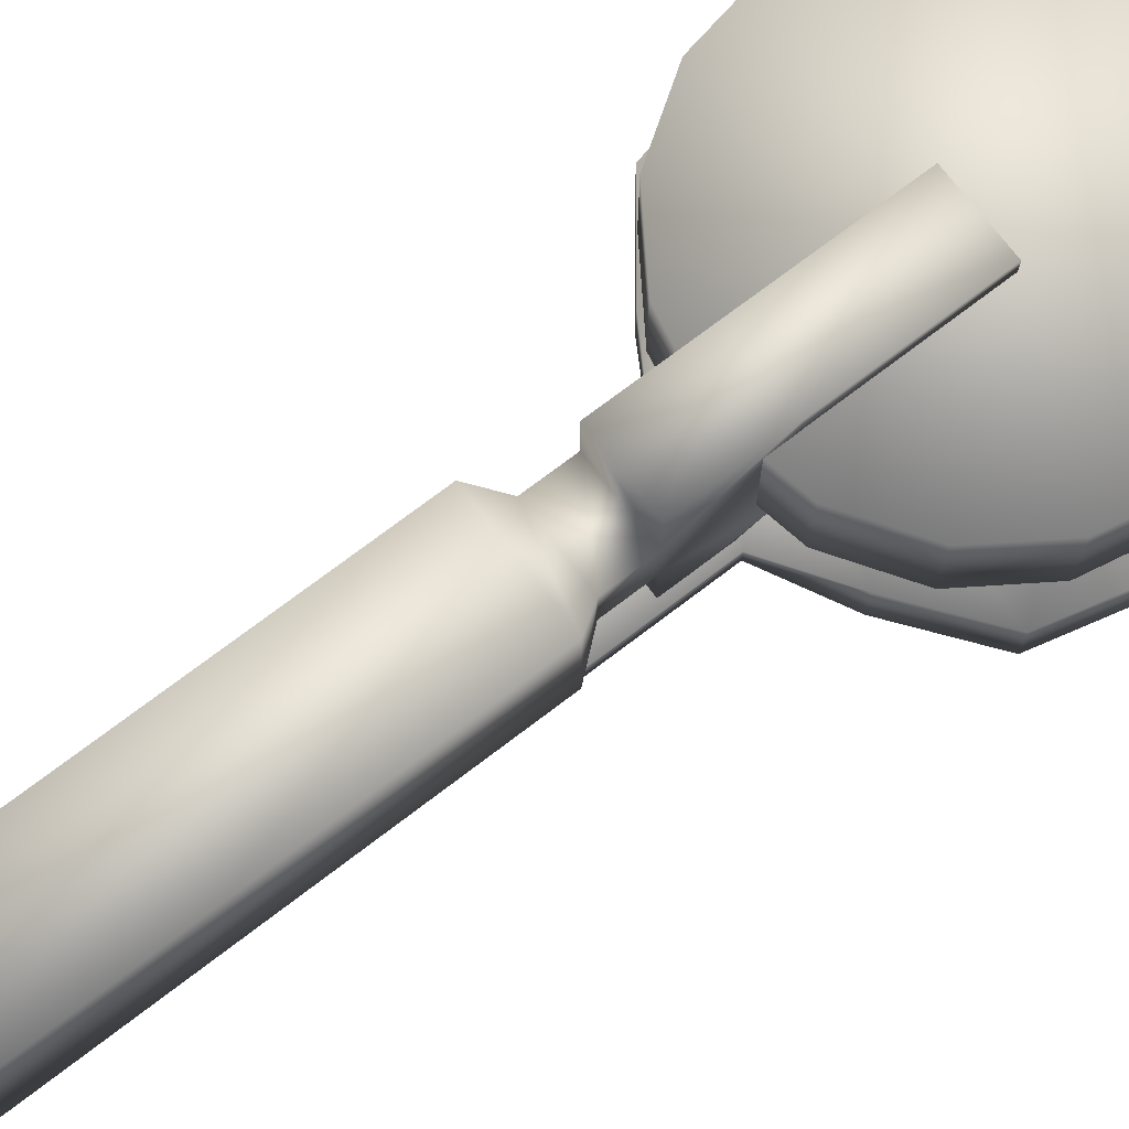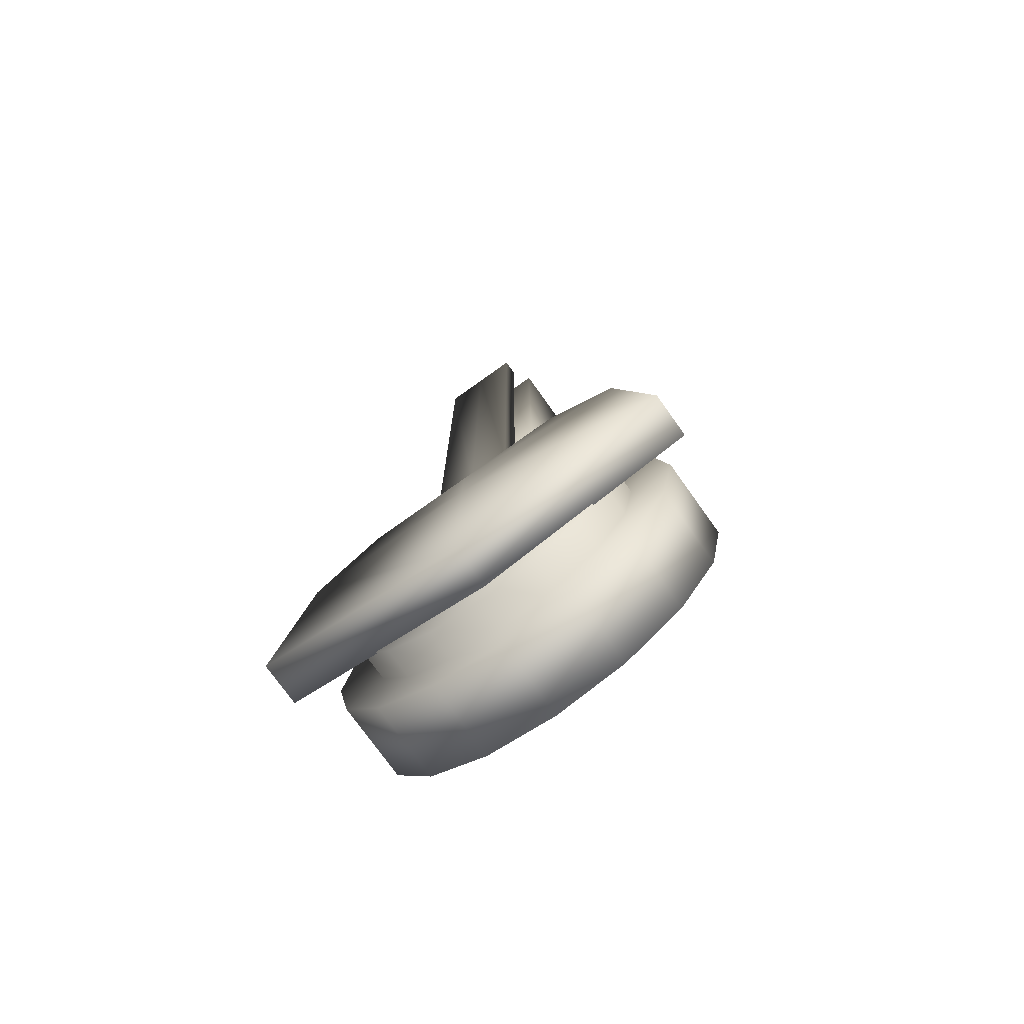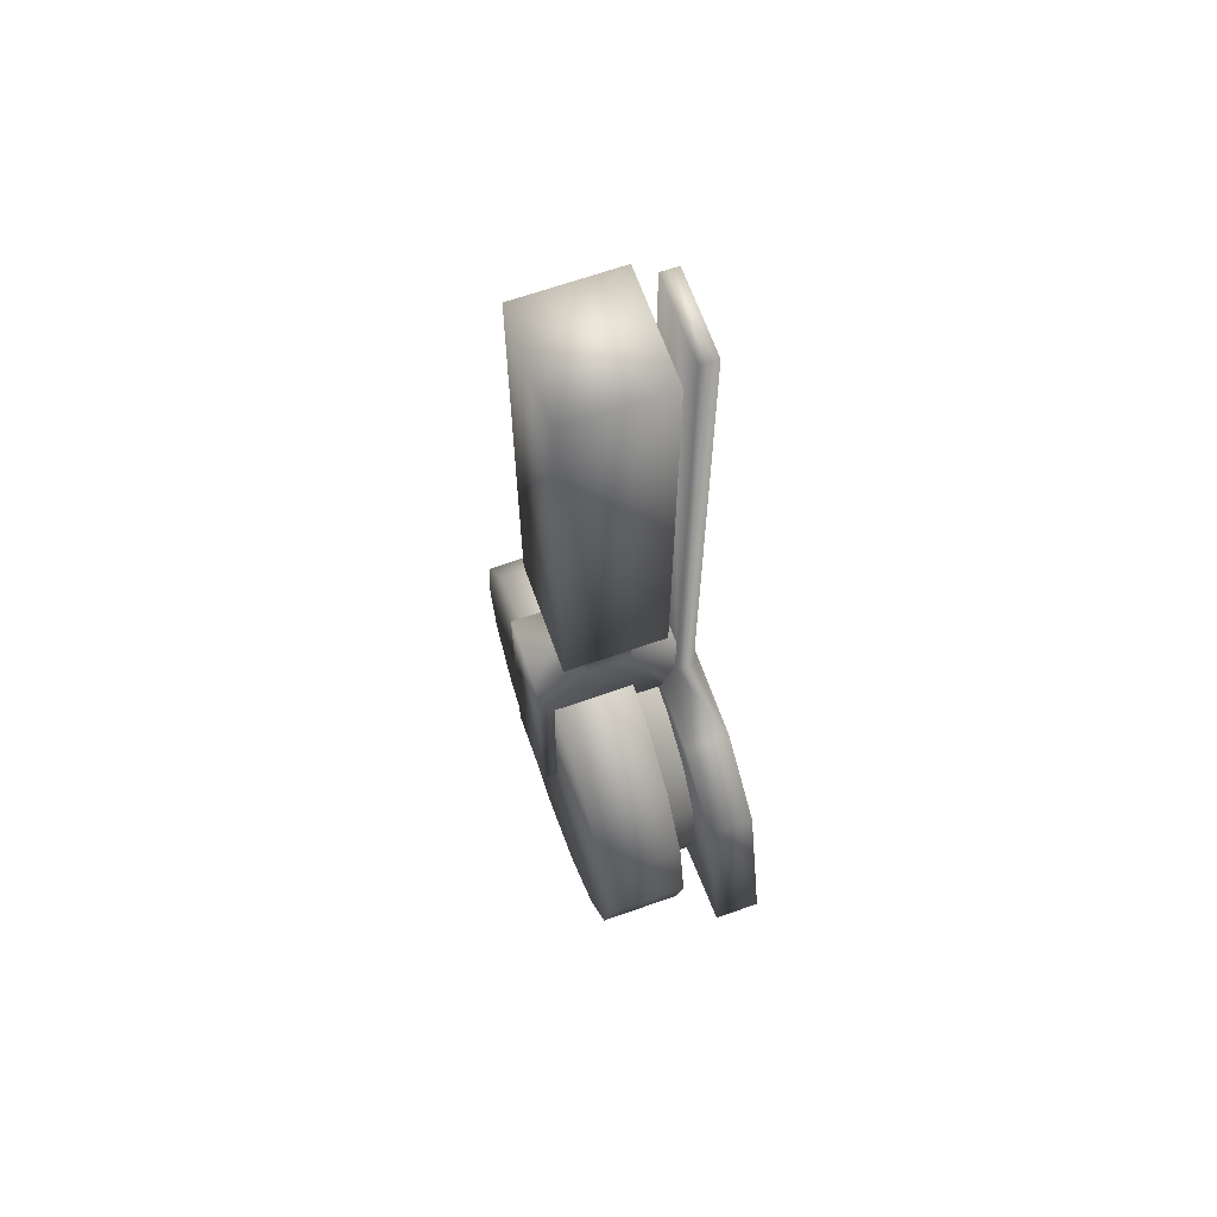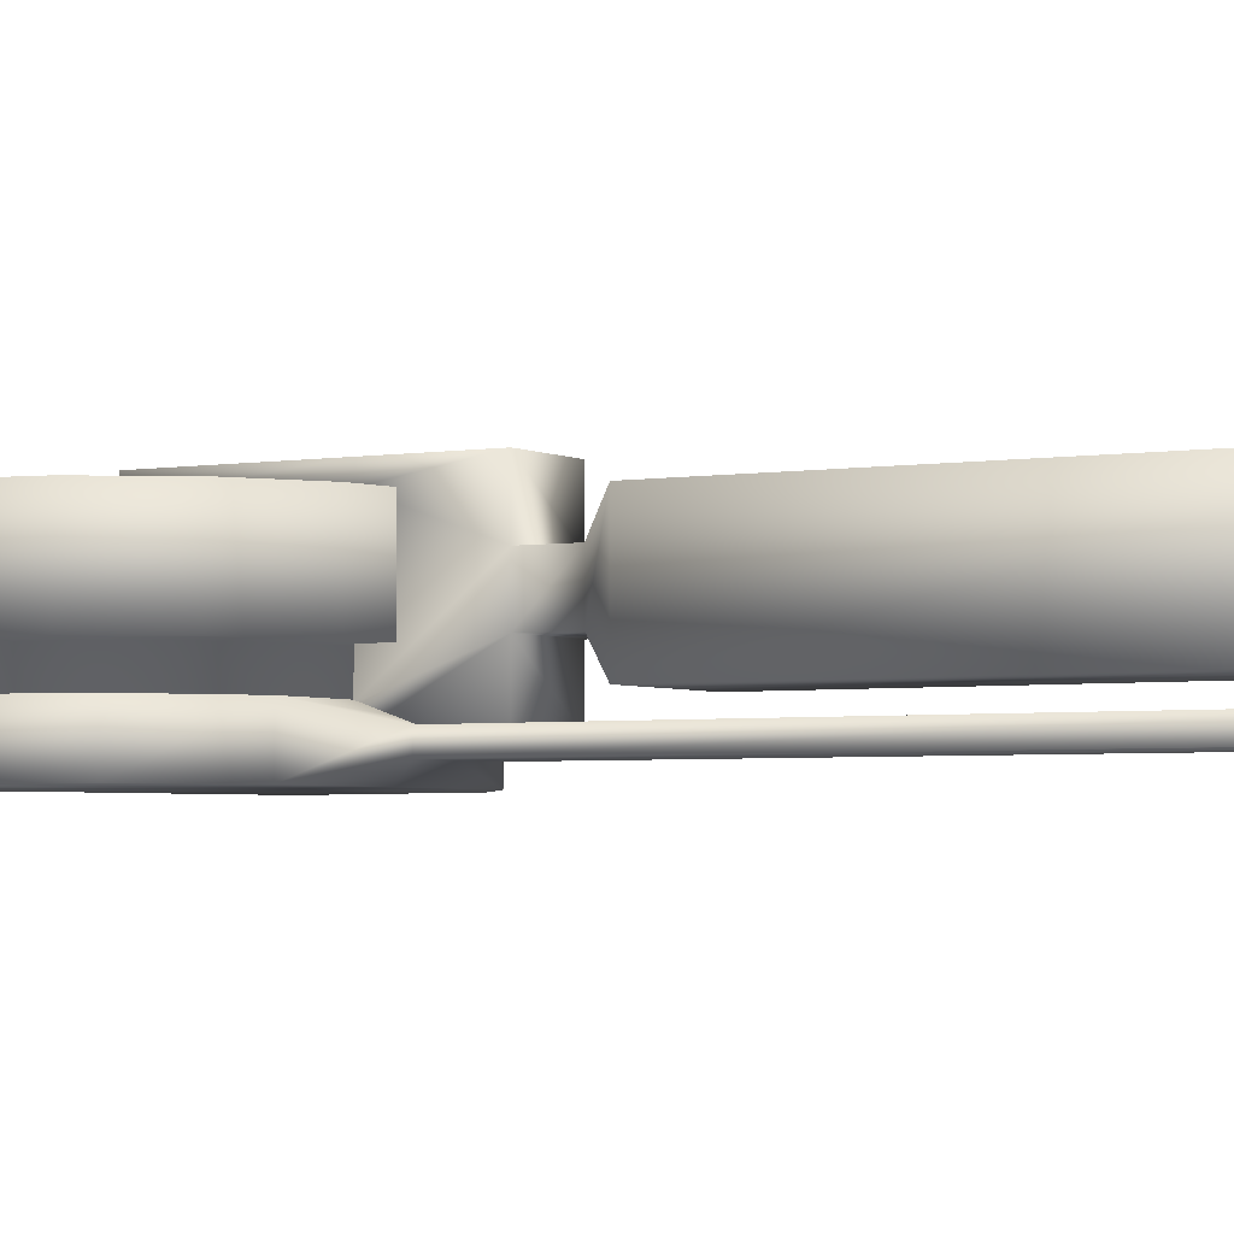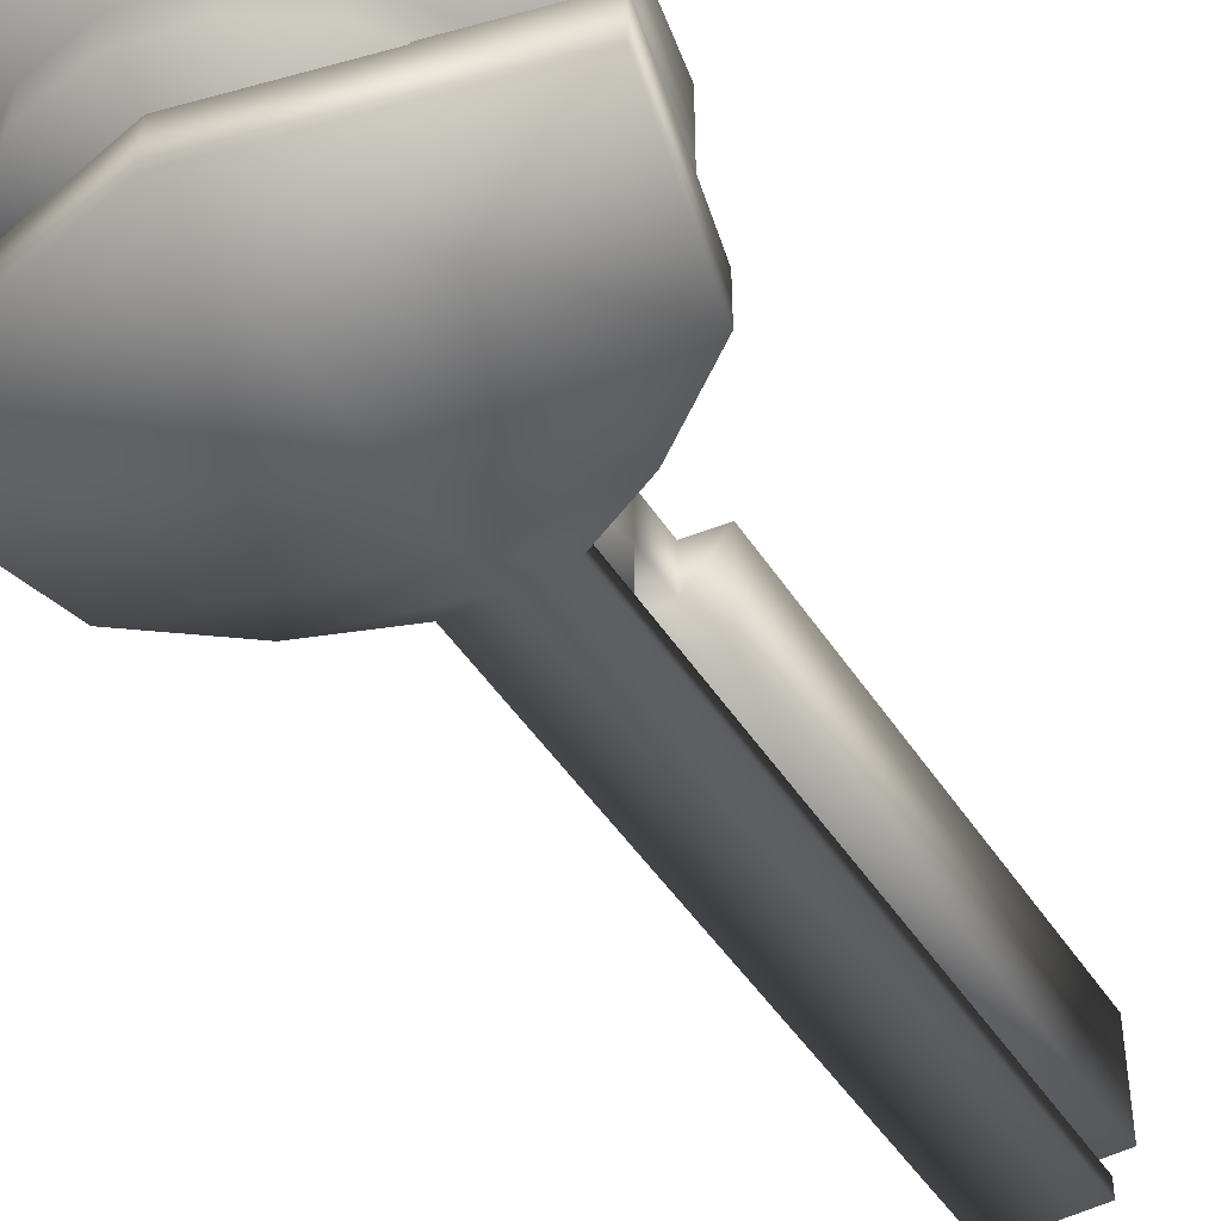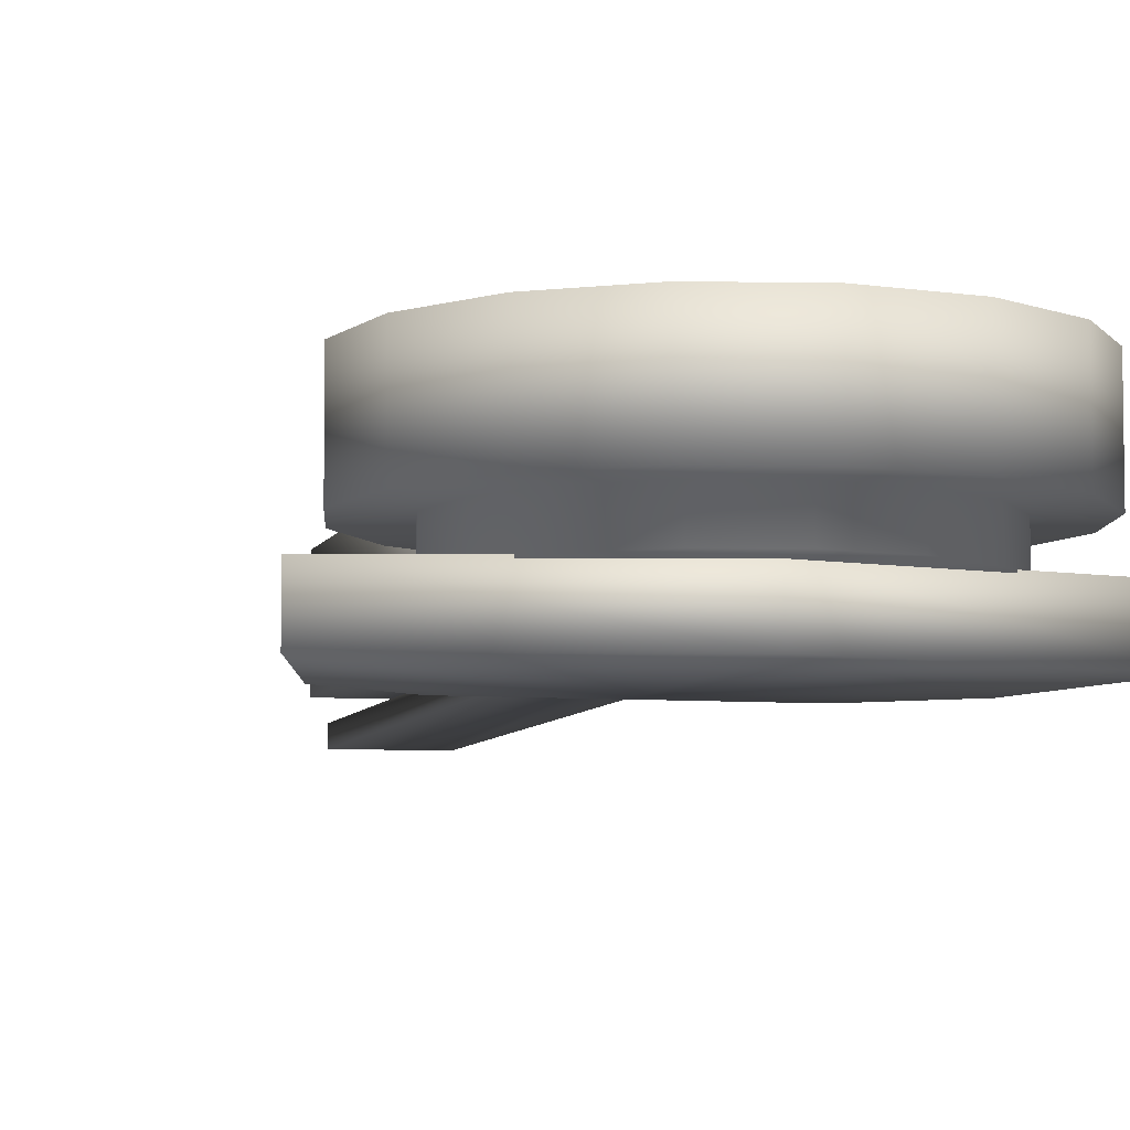
<metadata>
{"format":"obj","ext":"obj","renderer":"f3d","projection":"perspective","resolution":1024,"background":"white","views":[{"elev":72.7,"azim":52.6,"up":"+Y"},{"elev":-75.7,"azim":35.5,"up":"+Z"},{"elev":66.1,"azim":-109.5,"up":"+Z"},{"elev":-3.3,"azim":-59.7,"up":"+Y"},{"elev":-46.6,"azim":-148.9,"up":"+Y"},{"elev":-6.6,"azim":165.8,"up":"+Y"}]}
</metadata>
<code>
o Cube.000_Cube.002
v 6.68 3.636 0.4571
v 6.592 3.636 0.4571
v 6.592 3.462 0.4571
v 6.68 3.462 0.4571
v 6.68 3.636 0.5721
v 6.592 3.636 0.5721
v 6.592 3.462 0.5721
v 6.68 3.462 0.5721
v 6.592 3.576 0.5721
v 6.592 3.522 0.5721
v 6.592 3.482 0.4571
v 6.592 3.616 0.4571
v 6.68 3.522 0.5721
v 6.68 3.576 0.5721
v 6.68 3.616 0.4571
v 6.68 3.482 0.4571
v 6.68 3.636 0.2737
v 6.592 3.636 0.2737
v 6.592 3.462 0.2737
v 6.68 3.462 0.2737
v 6.592 3.482 0.2737
v 6.592 3.616 0.2737
v 6.68 3.616 0.2737
v 6.68 3.482 0.2737
v 6.568 3.61 1.207
v 6.568 3.488 1.207
v 6.703 3.488 1.207
v 6.703 3.61 1.207
v 6.68 3.522 0.6243
v 6.592 3.522 0.6243
v 6.68 3.576 0.6243
v 6.592 3.576 0.6243
v 6.568 3.61 0.6561
v 6.703 3.488 0.6561
v 6.703 3.61 0.6561
v 6.568 3.488 0.6561
v 6.689 3.467 0.5044
v 6.587 3.467 0.5044
v 6.587 3.446 0.5044
v 6.689 3.446 0.5044
v 6.689 3.467 1.204
v 6.587 3.467 1.204
v 6.587 3.446 1.204
v 6.689 3.446 1.204
v 6.769 3.484 0.4568
v 6.507 3.484 0.4568
v 6.507 3.43 0.4568
v 6.769 3.43 0.4568
v 6.855 3.484 0.3902
v 6.42 3.484 0.3902
v 6.42 3.43 0.3902
v 6.855 3.43 0.3902
v 6.904 3.484 0.1967
v 6.372 3.484 0.1967
v 6.372 3.43 0.1967
v 6.904 3.43 0.1967
v 6.638 3.467 1.204
v 6.638 3.467 0.5044
v 6.638 3.446 1.204
v 6.638 3.446 0.5044
v 6.638 3.484 0.4568
v 6.638 3.43 0.4568
v 6.638 3.484 0.3902
v 6.638 3.43 0.3902
v 6.638 3.484 0.1333
v 6.638 3.43 0.1333
v 6.636 3.615 0.4974
v 6.636 3.519 0.4974
v 6.547 3.615 0.4797
v 6.547 3.519 0.4797
v 6.472 3.615 0.4294
v 6.472 3.519 0.4294
v 6.421 3.615 0.3541
v 6.421 3.519 0.3541
v 6.404 3.615 0.2652
v 6.404 3.519 0.2652
v 6.421 3.615 0.1764
v 6.421 3.519 0.1764
v 6.472 3.615 0.101
v 6.472 3.519 0.101
v 6.547 3.615 0.05069
v 6.547 3.519 0.05069
v 6.636 3.615 0.03302
v 6.636 3.519 0.03302
v 6.725 3.615 0.05069
v 6.725 3.519 0.05069
v 6.8 3.615 0.101
v 6.8 3.519 0.101
v 6.85 3.615 0.1764
v 6.85 3.519 0.1764
v 6.868 3.615 0.2652
v 6.868 3.519 0.2652
v 6.85 3.615 0.3541
v 6.85 3.519 0.3541
v 6.8 3.615 0.4294
v 6.8 3.519 0.4294
v 6.725 3.615 0.4797
v 6.725 3.519 0.4797
v 6.567 3.519 0.43
v 6.636 3.519 0.4436
v 6.51 3.519 0.3914
v 6.471 3.519 0.3335
v 6.457 3.519 0.2652
v 6.471 3.519 0.1969
v 6.51 3.519 0.1391
v 6.567 3.519 0.1004
v 6.636 3.519 0.08682
v 6.704 3.519 0.1004
v 6.762 3.519 0.1391
v 6.801 3.519 0.1969
v 6.814 3.519 0.2652
v 6.801 3.519 0.3335
v 6.762 3.519 0.3914
v 6.704 3.519 0.43
v 6.567 3.482 0.43
v 6.636 3.482 0.4436
v 6.51 3.482 0.3914
v 6.471 3.482 0.3335
v 6.457 3.482 0.2652
v 6.471 3.482 0.1969
v 6.51 3.482 0.1391
v 6.567 3.482 0.1004
v 6.636 3.482 0.08682
v 6.704 3.482 0.1004
v 6.762 3.482 0.1391
v 6.801 3.482 0.1969
v 6.814 3.482 0.2652
v 6.801 3.482 0.3335
v 6.762 3.482 0.3914
v 6.704 3.482 0.43
f 5 1 2 6
f 10 11 3 7
f 7 3 4 8
f 1 5 14 15
f 17 1 15 23
f 14 5 6 9
f 6 2 12 9
f 9 12 11 10
f 8 4 16 13
f 13 16 15 14
f 21 11 16 24
f 15 16 11 12
f 8 13 10 7
f 30 10 13 29
f 24 20 19 21
f 17 23 22 18
f 24 16 4 20
f 11 21 19 3
f 12 22 23 15
f 22 12 2 18
f 20 4 3 19
f 1 17 18 2
f 27 28 25 26
f 33 25 28 35
f 36 26 25 33
f 35 28 27 34
f 36 30 29 34
f 9 32 31 14
f 10 30 32 9
f 14 31 29 13
f 26 36 34 27
f 30 36 33 32
f 32 33 35 31
f 31 35 34 29
f 57 58 38 42
f 42 38 39 43
f 59 60 40 44
f 44 40 37 41
f 62 60 39 47
f 59 57 42 43
f 49 45 48 52
f 61 58 37 45
f 47 39 38 46
f 45 37 40 48
f 53 49 52 56
f 63 61 45 49
f 51 47 46 50
f 64 62 47 51
f 65 66 55 54
f 65 63 49 53
f 55 51 50 54
f 66 64 51 55
f 41 37 58 57
f 43 39 60 59
f 48 40 60 62
f 44 41 57 59
f 46 38 58 61
f 50 46 61 63
f 52 48 62 64
f 53 56 66 65
f 54 50 63 65
f 56 52 64 66
f 67 69 70 68
f 69 71 72 70
f 71 73 74 72
f 73 75 76 74
f 75 77 78 76
f 77 79 80 78
f 79 81 82 80
f 81 83 84 82
f 83 85 86 84
f 85 87 88 86
f 87 89 90 88
f 89 91 92 90
f 91 93 94 92
f 93 95 96 94
f 110 126 125 109
f 97 67 68 98
f 95 97 98 96
f 67 97 69
f 97 95 69
f 95 71 69
f 95 93 71
f 93 73 71
f 93 91 73
f 91 75 73
f 91 89 75
f 89 77 75
f 89 87 77
f 87 79 77
f 87 85 79
f 85 81 79
f 85 83 81
f 100 68 70 99
f 99 70 72 101
f 101 72 74 102
f 102 74 76 103
f 103 76 78 104
f 104 78 80 105
f 105 80 82 106
f 106 82 84 107
f 107 84 86 108
f 108 86 88 109
f 109 88 90 110
f 110 90 92 111
f 111 92 94 112
f 112 94 96 113
f 113 96 98 114
f 114 98 68 100
f 115 130 116
f 115 129 130
f 115 117 129
f 117 128 129
f 117 118 128
f 118 127 128
f 118 119 127
f 119 126 127
f 119 120 126
f 120 125 126
f 120 121 125
f 121 124 125
f 121 122 124
f 122 123 124
f 104 120 119 103
f 111 127 126 110
f 105 121 120 104
f 112 128 127 111
f 106 122 121 105
f 99 115 116 100
f 113 129 128 112
f 107 123 122 106
f 101 117 115 99
f 114 130 129 113
f 108 124 123 107
f 102 118 117 101
f 100 116 130 114
f 109 125 124 108
f 103 119 118 102

</code>
